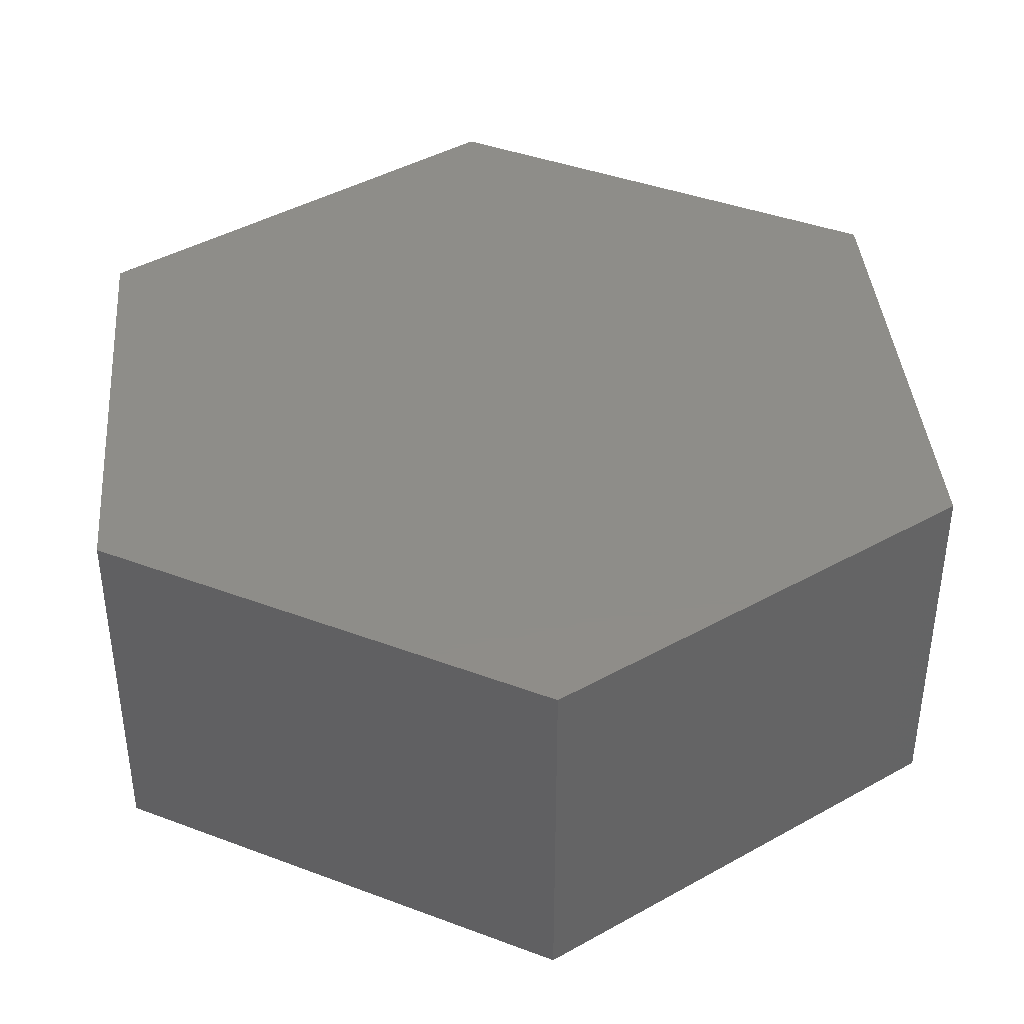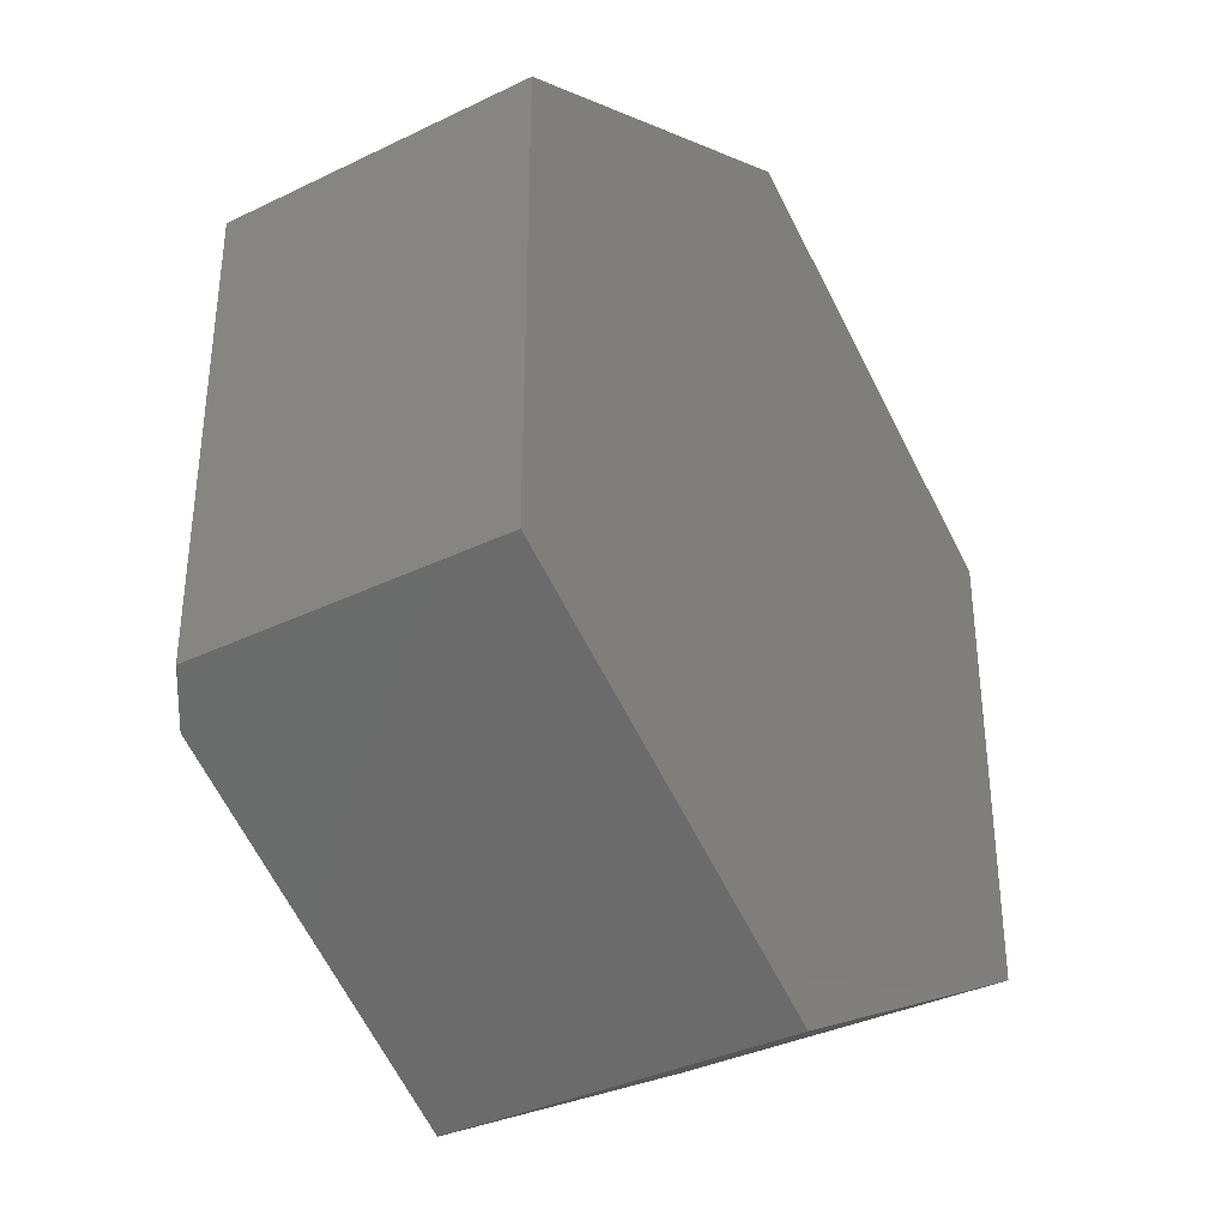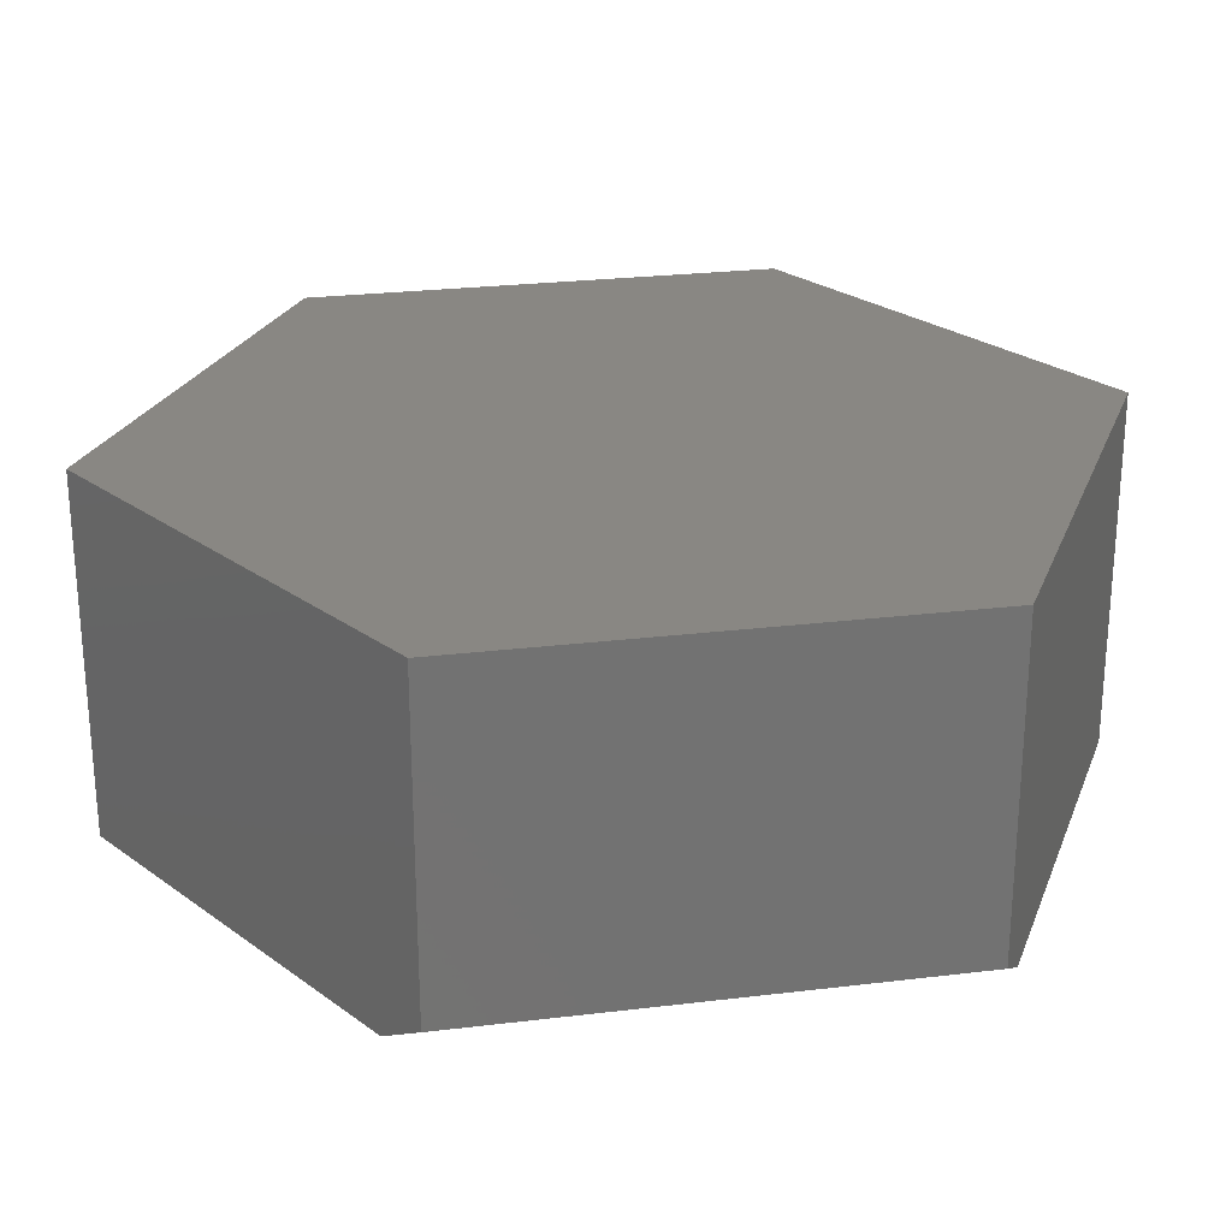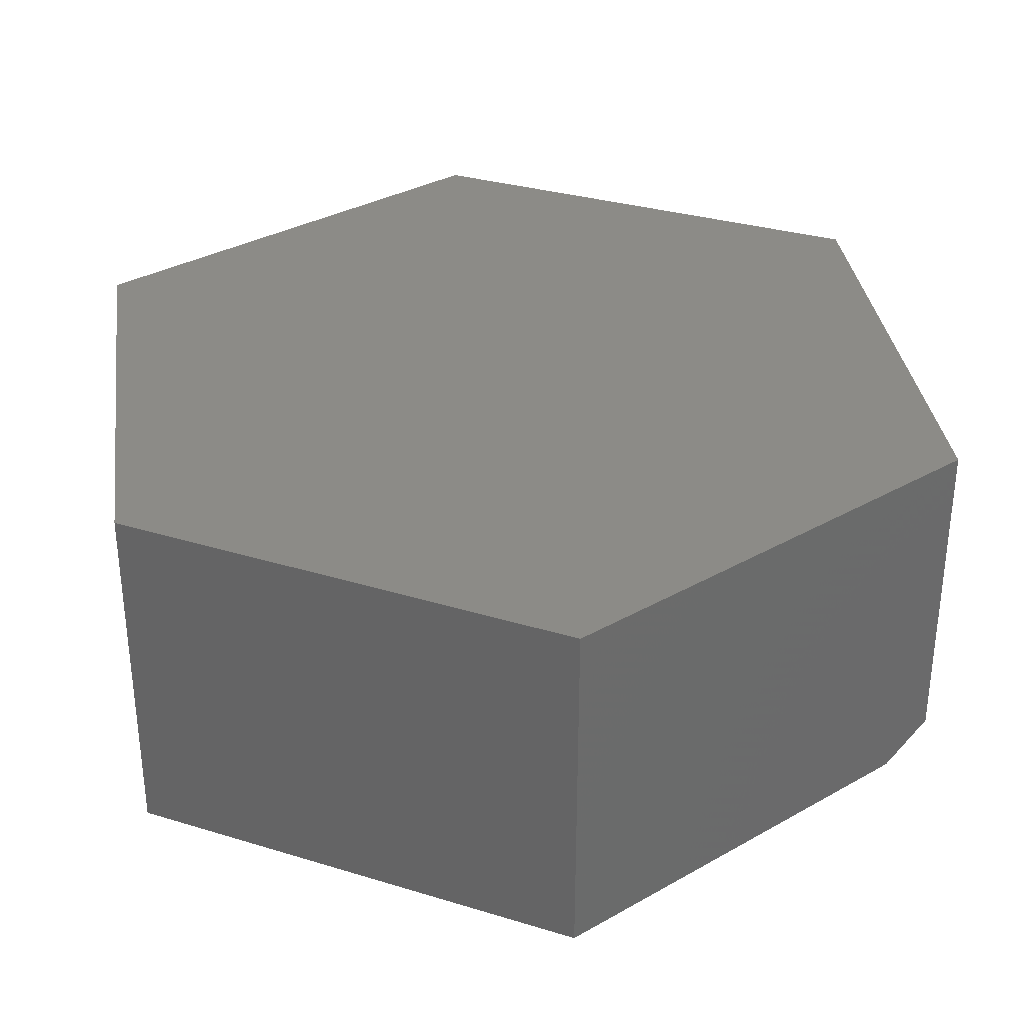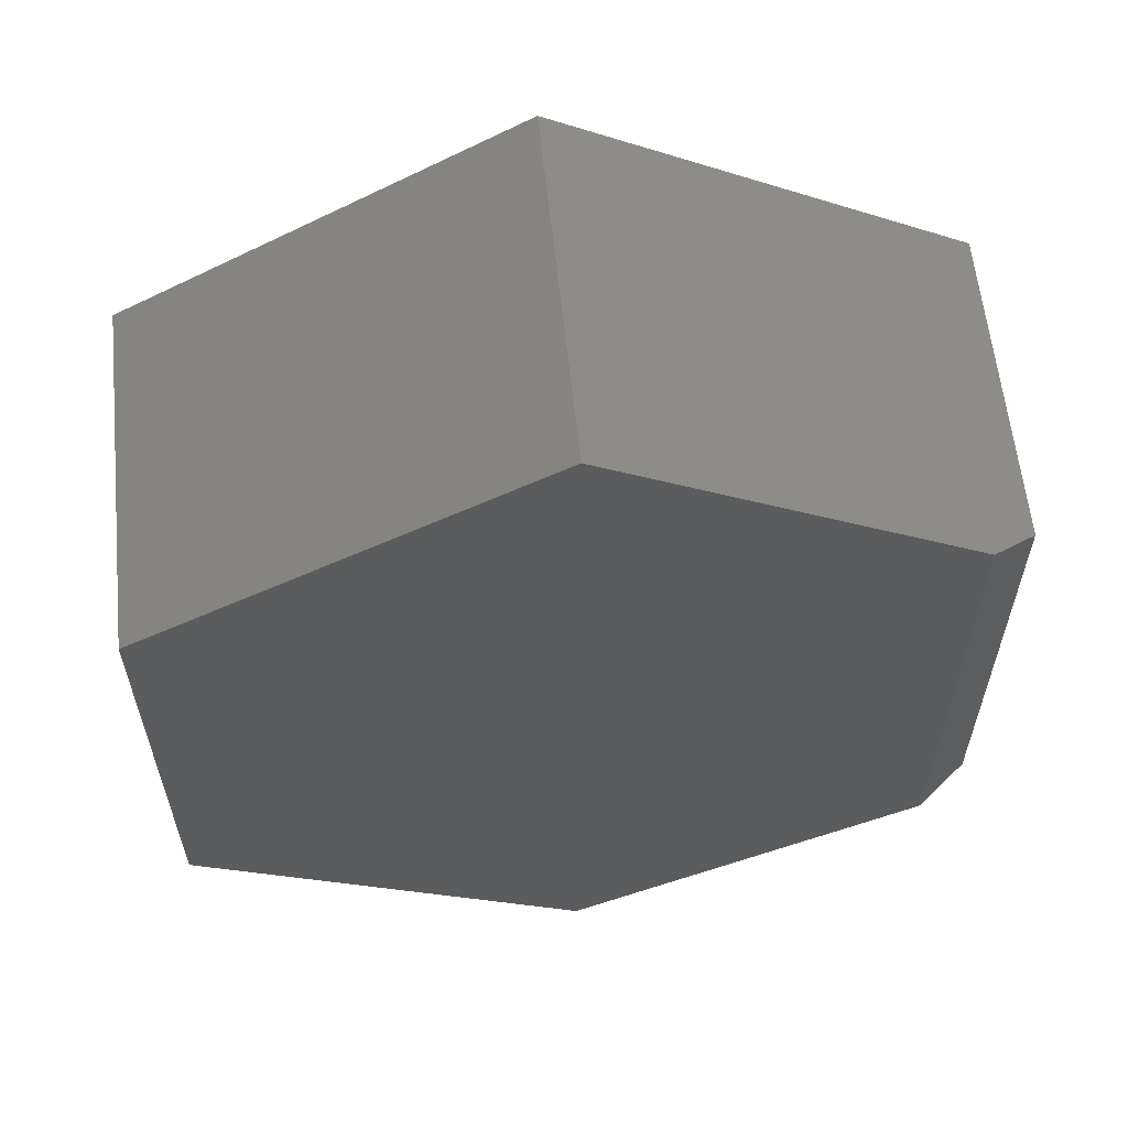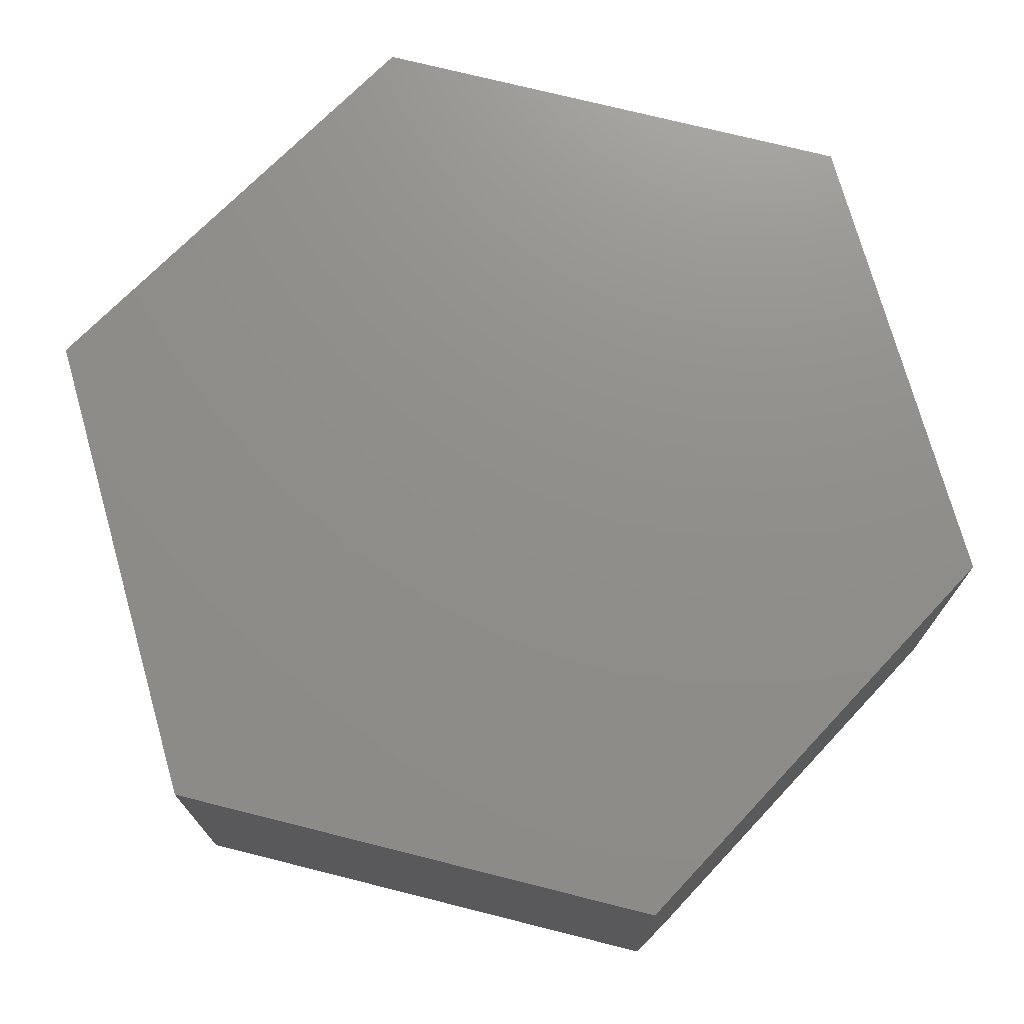
<metadata>
{"format":"stl","ext":"stl","renderer":"f3d","projection":"perspective","resolution":1024,"background":"white","views":[{"elev":40.1,"azim":114.9,"up":"+Z"},{"elev":-36.0,"azim":-57.6,"up":"+Y"},{"elev":25.5,"azim":-101.0,"up":"+Z"},{"elev":33.6,"azim":172.2,"up":"+Z"},{"elev":60.2,"azim":174.1,"up":"+Y"},{"elev":73.3,"azim":-75.9,"up":"+Z"}]}
</metadata>
<code>
# stl→obj: 14 verts, 24 faces
v 0.6075 -0.3613 0
v 0.006826 -0.7026 0
v -0.5372 -0.4004 0
v 0.006826 0.7035 0
v 0.6075 0.3485 0
v -0.5372 0.3891 0
v -0.6075 0.3485 0.5312
v -0.6075 0.3485 0.04688
v -0.6075 -0.3613 0.5312
v -0.6075 -0.3613 0.04688
v 0.006826 0.7035 0.5312
v 0.006826 -0.7026 0.5312
v 0.6075 -0.3613 0.5312
v 0.6075 0.3485 0.5312
f 1 2 3
f 4 5 6
f 6 5 1
f 6 1 3
f 7 8 9
f 9 8 10
f 11 4 7
f 7 4 6
f 7 6 8
f 2 12 3
f 3 12 9
f 3 9 10
f 8 6 10
f 10 6 3
f 9 12 13
f 9 13 7
f 7 13 14
f 7 14 11
f 14 5 11
f 11 5 4
f 13 1 14
f 14 1 5
f 12 2 13
f 13 2 1

</code>
